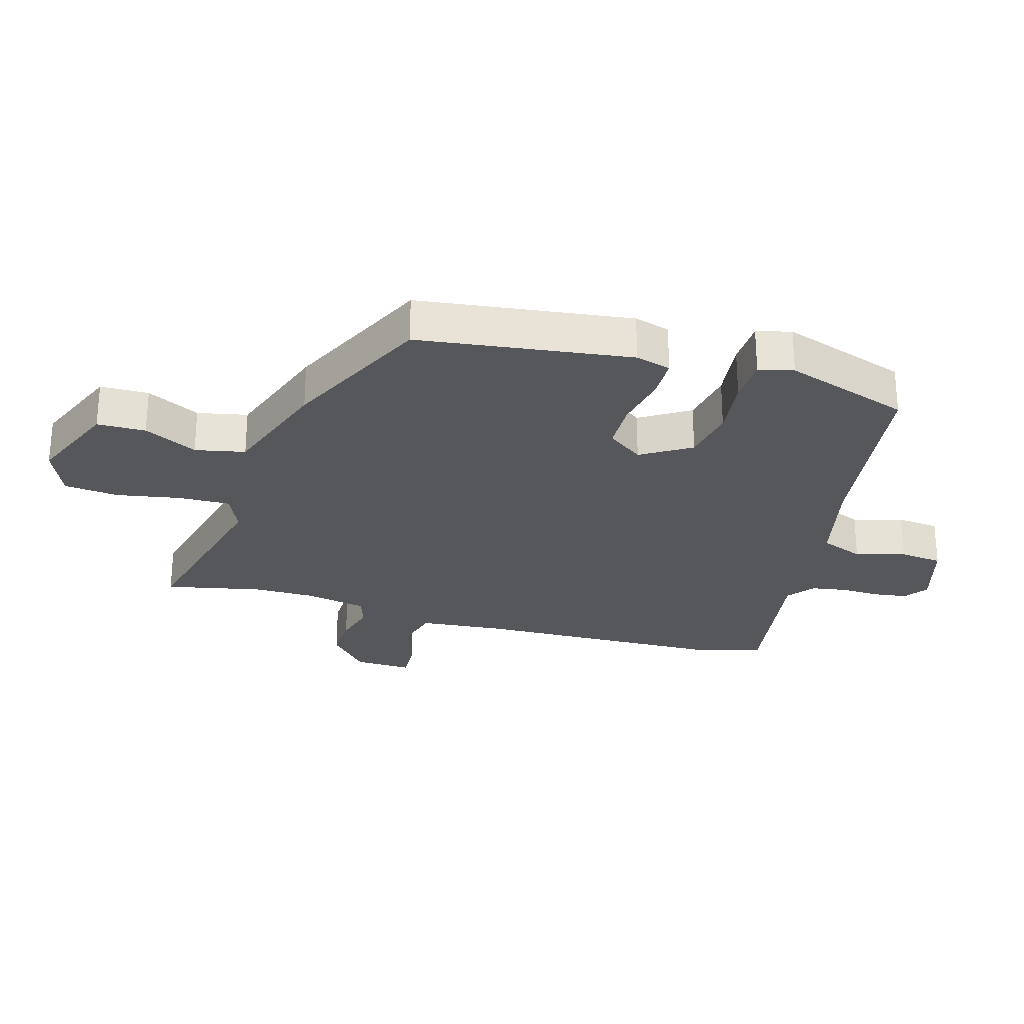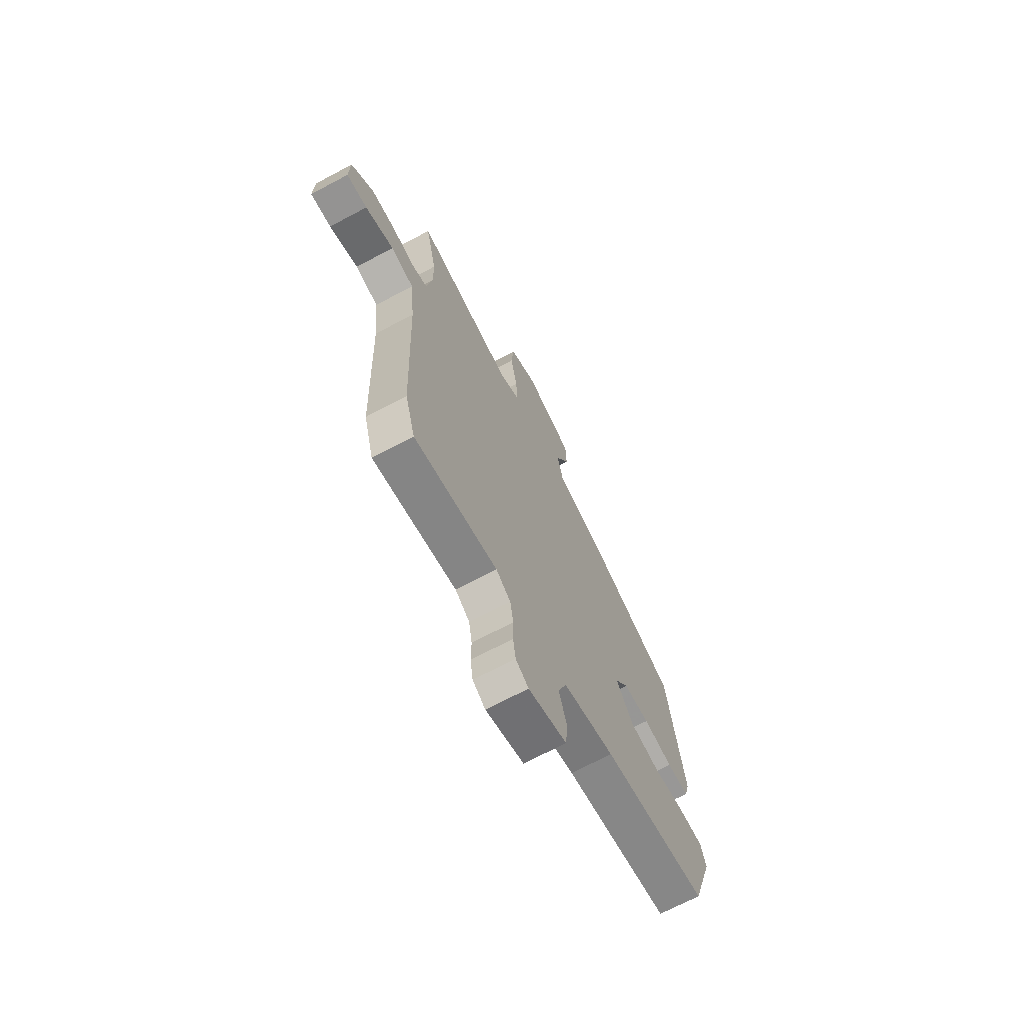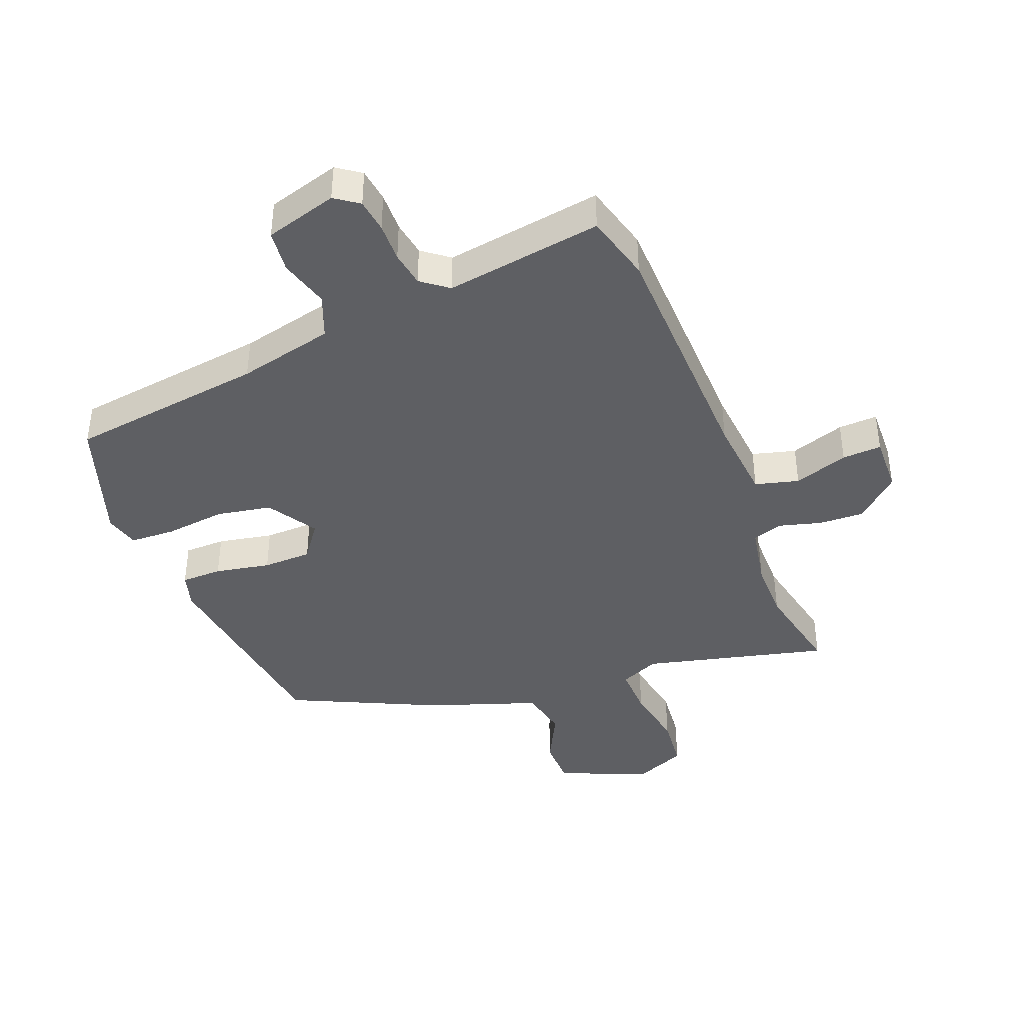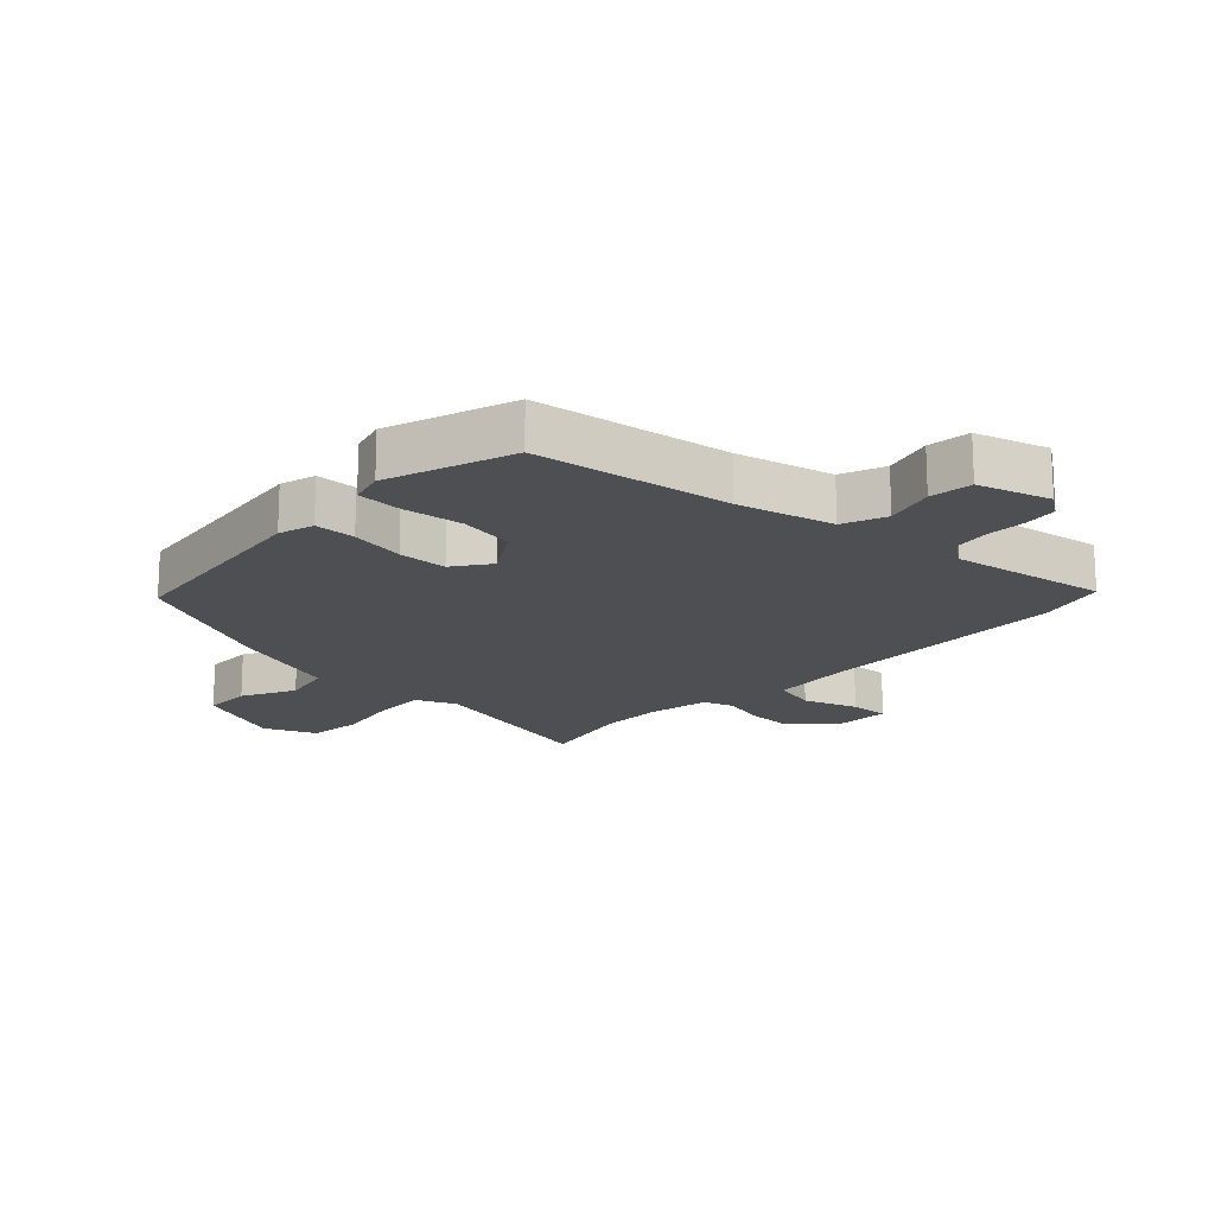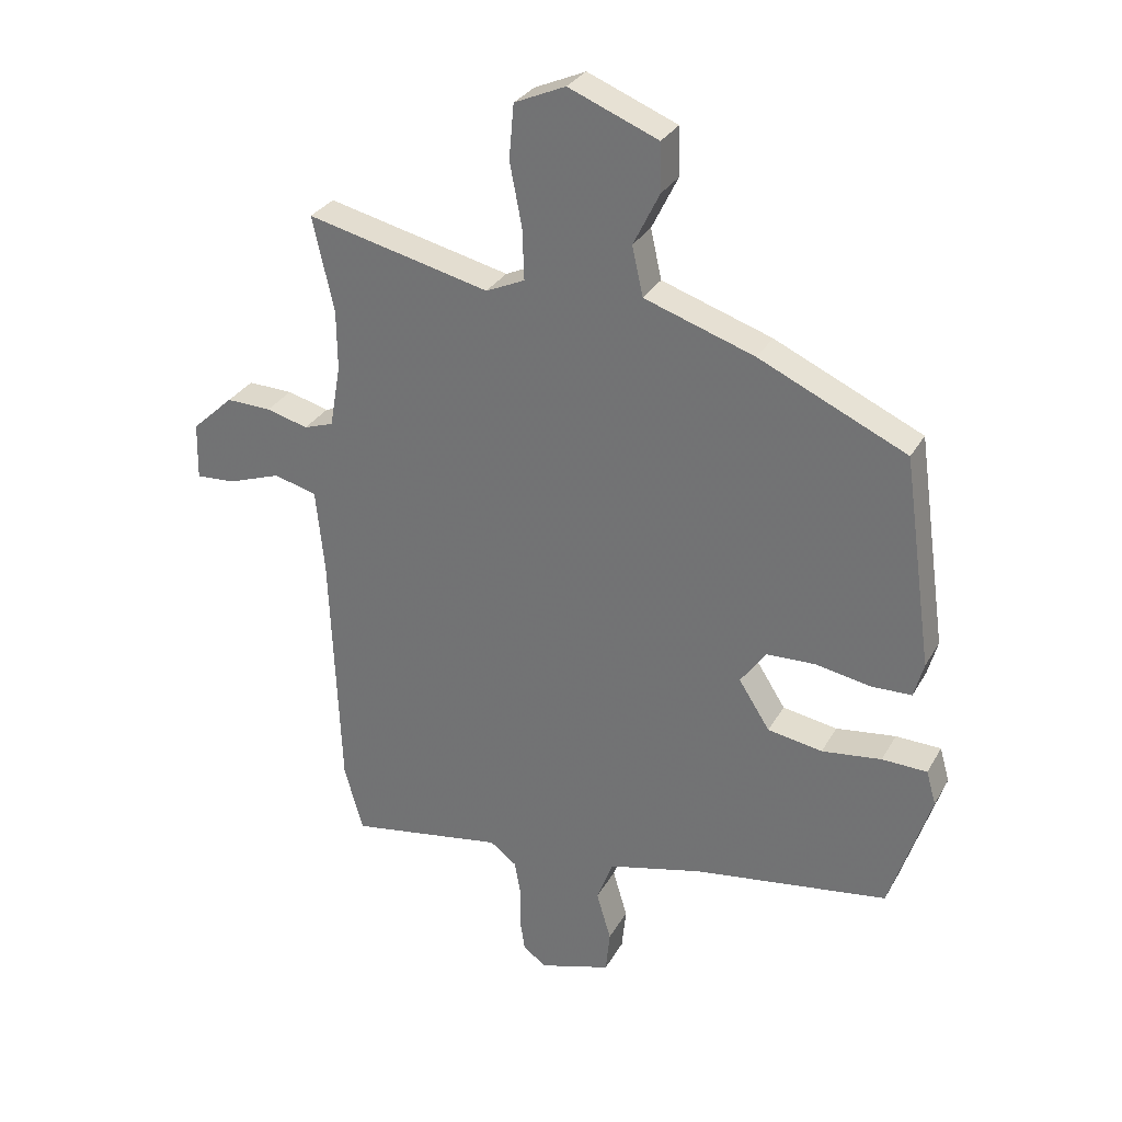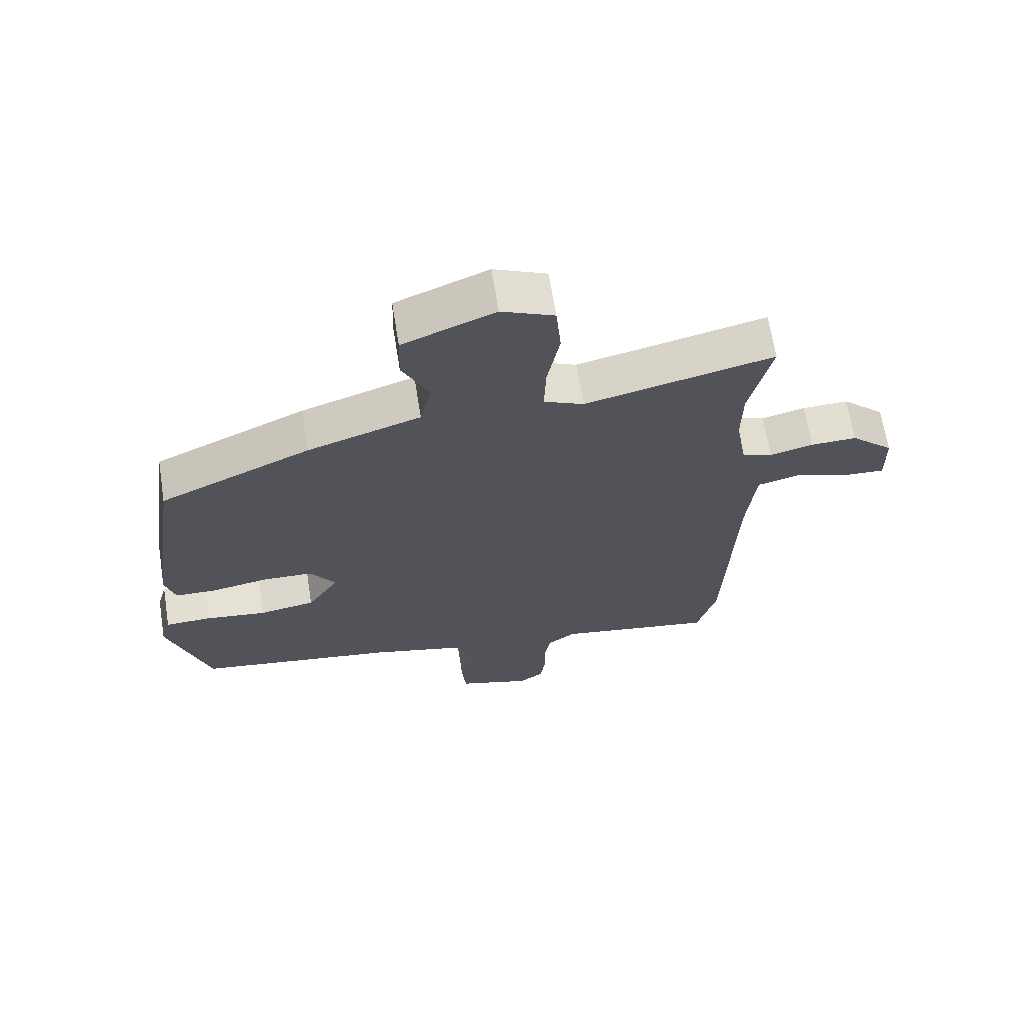
<metadata>
{"format":"obj","ext":"obj","renderer":"f3d","projection":"perspective","resolution":1024,"background":"white","views":[{"elev":-26.9,"azim":73.2,"up":"+Y"},{"elev":-69.8,"azim":-62.0,"up":"+Z"},{"elev":-40.8,"azim":-159.3,"up":"+Y"},{"elev":-17.5,"azim":136.1,"up":"+Y"},{"elev":30.3,"azim":24.7,"up":"+Z"},{"elev":66.6,"azim":170.9,"up":"+Z"}]}
</metadata>
<code>
v 0.481 0.07 -0.43
v 0.161 0.07 -0.478
v 0.005 0.07 -0.517
v -0.022 0.07 -0.588
v 0.002 0.07 -0.669
v -0.005 0.07 -0.739
v -0.122 0.07 -0.775
v -0.161 0.07 -0.748
v -0.169 0.07 -0.693
v -0.168 0.07 -0.629
v -0.178 0.07 -0.571
v -0.222 0.07 -0.538
v -0.477 0.07 -0.581
v -0.508 0.07 -0.471
v -0.524 0.07 -0.062
v -0.538 0.07 0.076
v -0.609 0.07 0.094
v -0.697 0.07 0.063
v -0.761 0.07 0.059
v -0.759 0.07 0.153
v -0.69 0.07 0.217
v -0.616 0.07 0.215
v -0.547 0.07 0.197
v -0.498 0.07 0.214
v -0.48 0.07 0.317
v -0.481 0.07 0.415
v -0.516 0.07 0.571
v -0.215 0.07 0.501
v -0.151 0.07 0.53
v -0.154 0.07 0.614
v -0.174 0.07 0.718
v -0.166 0.07 0.807
v -0.082 0.07 0.844
v 0.065 0.07 0.785
v 0.067 0.07 0.706
v 0.024 0.07 0.619
v 0.042 0.07 0.538
v 0.223 0.07 0.478
v 0.465 0.07 0.368
v 0.514 0.07 0.022
v 0.498 0.07 -0.036
v 0.431 0.07 -0.038
v 0.341 0.07 -0.022
v 0.261 0.07 -0.025
v 0.219 0.07 -0.084
v 0.27 0.07 -0.164
v 0.36 0.07 -0.179
v 0.458 0.07 -0.166
v 0.532 0.07 -0.168
v 0.548 0.07 -0.224
v 0.481 0 -0.43
v 0.161 0 -0.478
v 0.005 0 -0.517
v -0.022 0 -0.588
v 0.002 0 -0.669
v -0.005 0 -0.739
v -0.122 0 -0.775
v -0.161 0 -0.748
v -0.169 0 -0.693
v -0.168 0 -0.629
v -0.178 0 -0.571
v -0.222 0 -0.538
v -0.477 0 -0.581
v -0.508 0 -0.471
v -0.524 0 -0.062
v -0.538 0 0.076
v -0.609 0 0.094
v -0.697 0 0.063
v -0.761 0 0.059
v -0.759 0 0.153
v -0.69 0 0.217
v -0.616 0 0.215
v -0.547 0 0.197
v -0.498 0 0.214
v -0.48 0 0.317
v -0.481 0 0.415
v -0.516 0 0.571
v -0.215 0 0.501
v -0.151 0 0.53
v -0.154 0 0.614
v -0.174 0 0.718
v -0.166 0 0.807
v -0.082 0 0.844
v 0.065 0 0.785
v 0.067 0 0.706
v 0.024 0 0.619
v 0.042 0 0.538
v 0.223 0 0.478
v 0.465 0 0.368
v 0.514 0 0.022
v 0.498 0 -0.036
v 0.431 0 -0.038
v 0.341 0 -0.022
v 0.261 0 -0.025
v 0.219 0 -0.084
v 0.27 0 -0.164
v 0.36 0 -0.179
v 0.458 0 -0.166
v 0.532 0 -0.168
v 0.548 0 -0.224
f 50 1 2
f 49 50 2
f 48 49 2
f 47 48 2
f 46 47 2 3
f 45 46 3
f 41 42 43
f 40 41 43
f 39 40 43
f 38 39 43
f 37 38 43
f 37 43 44
f 34 35 36
f 33 34 36
f 32 33 36
f 31 32 36
f 30 31 36
f 29 30 36 37
f 37 44 45
f 29 37 45
f 28 29 45
f 21 22 23
f 20 21 23
f 19 20 23
f 18 19 23
f 17 18 23
f 16 17 23 24
f 15 16 24
f 15 24 25
f 14 15 25
f 13 14 25
f 12 13 25
f 8 9 10
f 7 8 10
f 6 7 10
f 5 6 10
f 4 5 10
f 3 4 10 11
f 3 11 12
f 45 3 12
f 28 45 12
f 27 28 12
f 26 27 12
f 12 25 26
f 52 51 100
f 52 100 99
f 52 99 98
f 52 98 97
f 53 52 97 96
f 53 96 95
f 93 92 91
f 93 91 90
f 93 90 89
f 93 89 88
f 93 88 87
f 94 93 87
f 86 85 84
f 86 84 83
f 86 83 82
f 86 82 81
f 86 81 80
f 87 86 80 79
f 95 94 87
f 95 87 79
f 95 79 78
f 73 72 71
f 73 71 70
f 73 70 69
f 73 69 68
f 73 68 67
f 74 73 67 66
f 74 66 65
f 75 74 65
f 75 65 64
f 75 64 63
f 75 63 62
f 60 59 58
f 60 58 57
f 60 57 56
f 60 56 55
f 60 55 54
f 61 60 54 53
f 62 61 53
f 62 53 95
f 62 95 78
f 62 78 77
f 62 77 76
f 76 75 62
f 1 51 52 2
f 2 52 53 3
f 3 53 54 4
f 4 54 55 5
f 5 55 56 6
f 6 56 57 7
f 7 57 58 8
f 8 58 59 9
f 9 59 60 10
f 10 60 61 11
f 11 61 62 12
f 12 62 63 13
f 13 63 64 14
f 14 64 65 15
f 15 65 66 16
f 16 66 67 17
f 17 67 68 18
f 18 68 69 19
f 19 69 70 20
f 20 70 71 21
f 21 71 72 22
f 22 72 73 23
f 23 73 74 24
f 24 74 75 25
f 25 75 76 26
f 26 76 77 27
f 27 77 78 28
f 28 78 79 29
f 29 79 80 30
f 30 80 81 31
f 31 81 82 32
f 32 82 83 33
f 33 83 84 34
f 34 84 85 35
f 35 85 86 36
f 36 86 87 37
f 37 87 88 38
f 38 88 89 39
f 39 89 90 40
f 40 90 91 41
f 41 91 92 42
f 42 92 93 43
f 43 93 94 44
f 44 94 95 45
f 45 95 96 46
f 46 96 97 47
f 47 97 98 48
f 48 98 99 49
f 49 99 100 50
f 50 100 51 1

</code>
